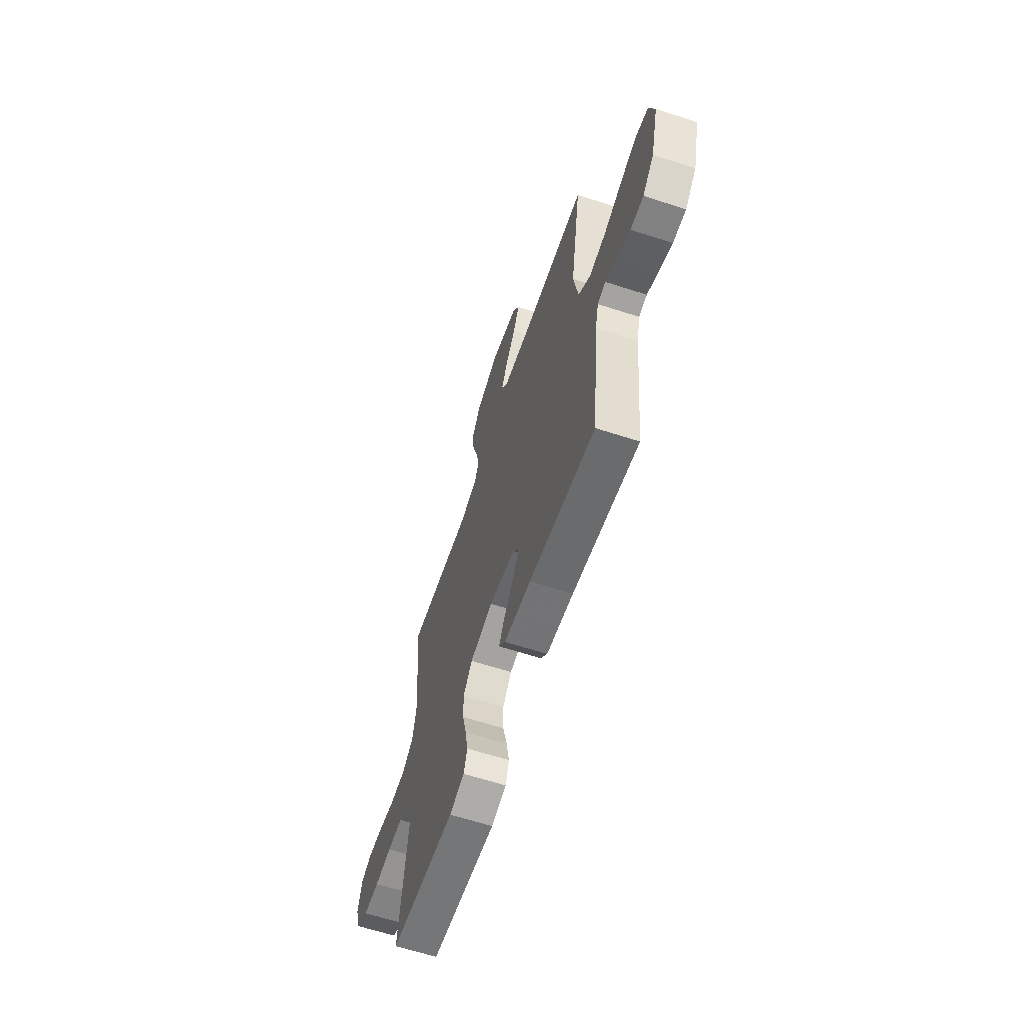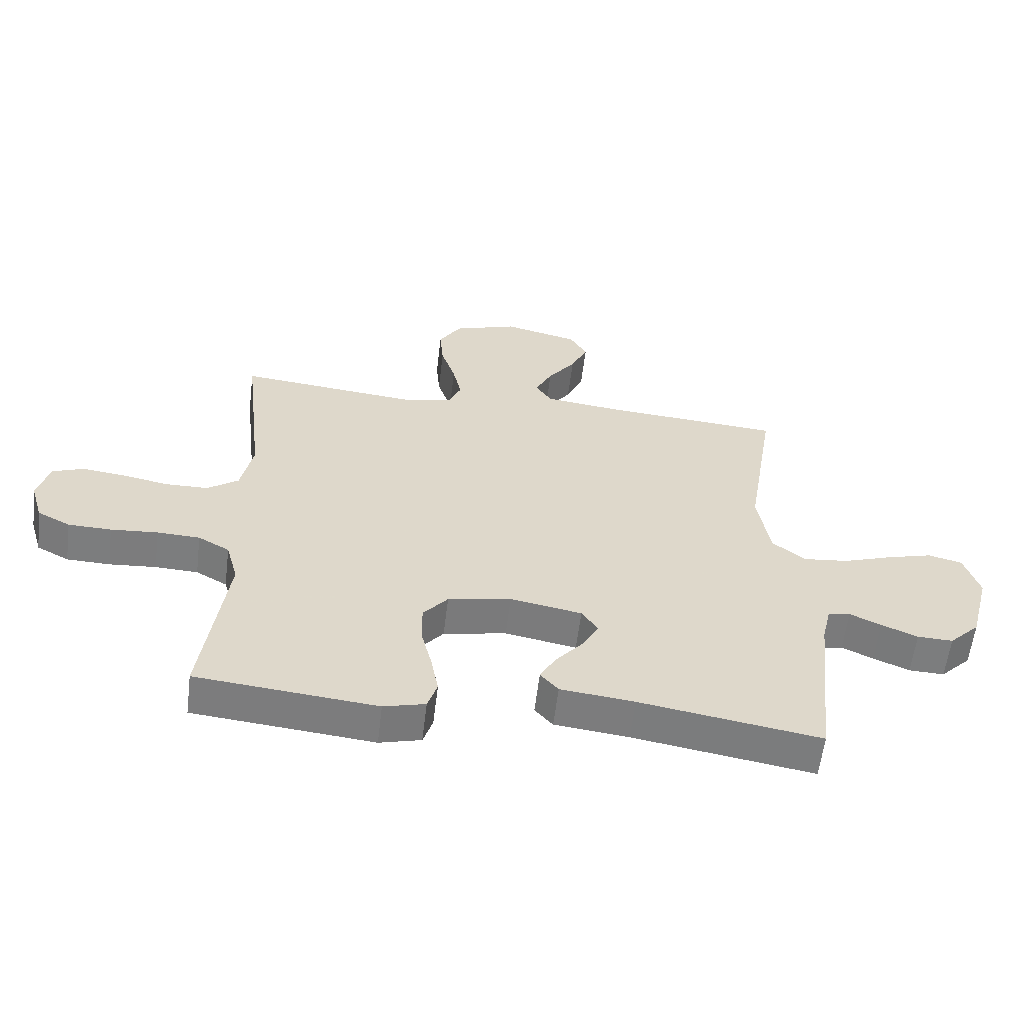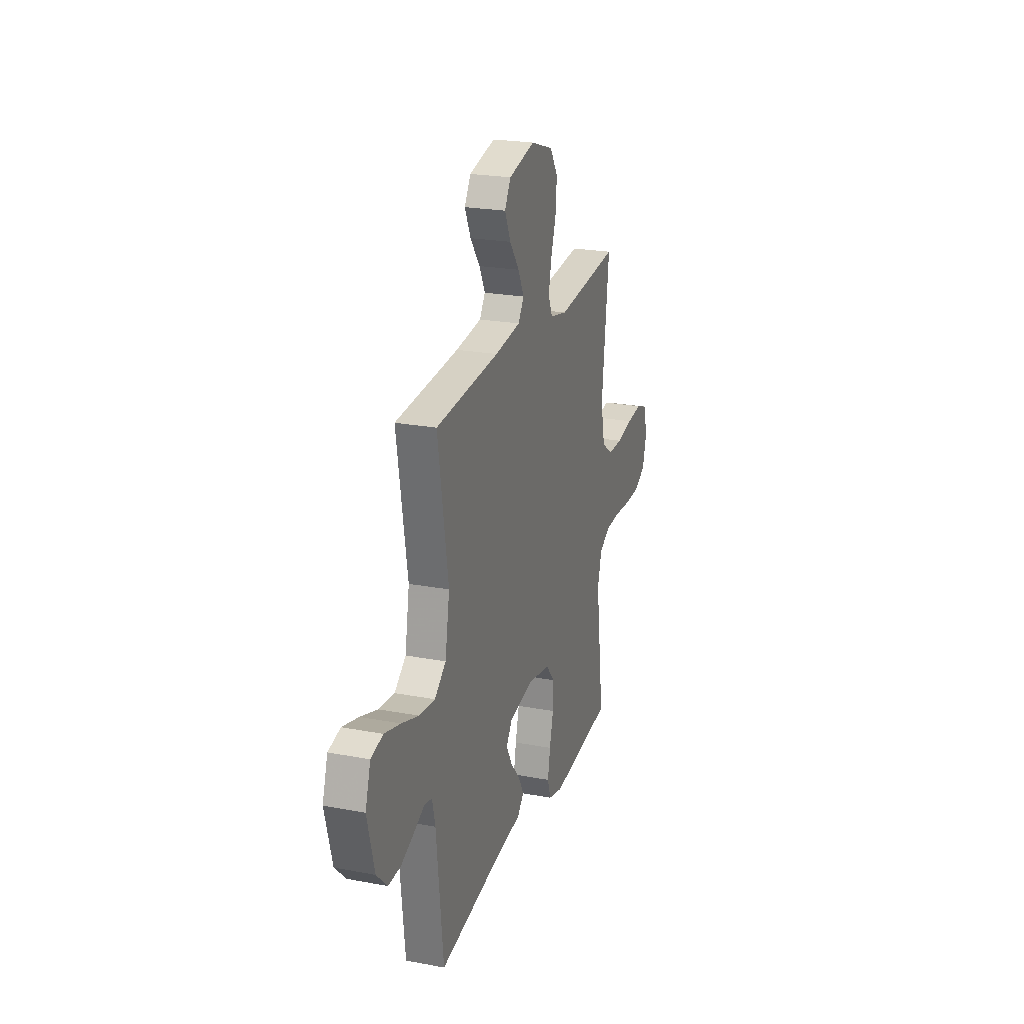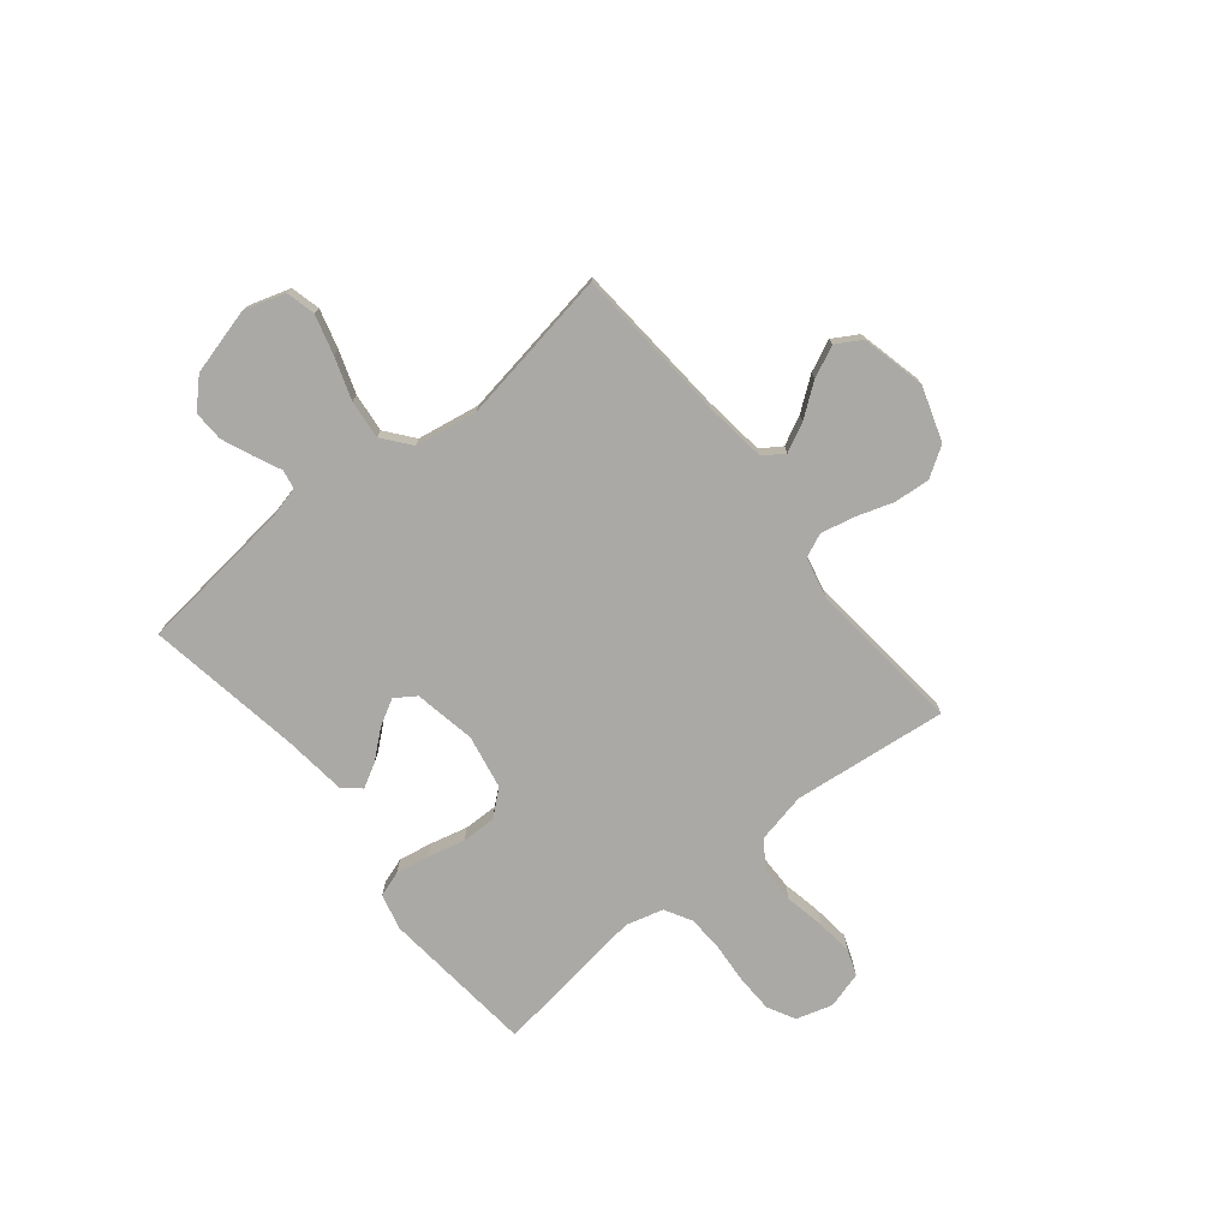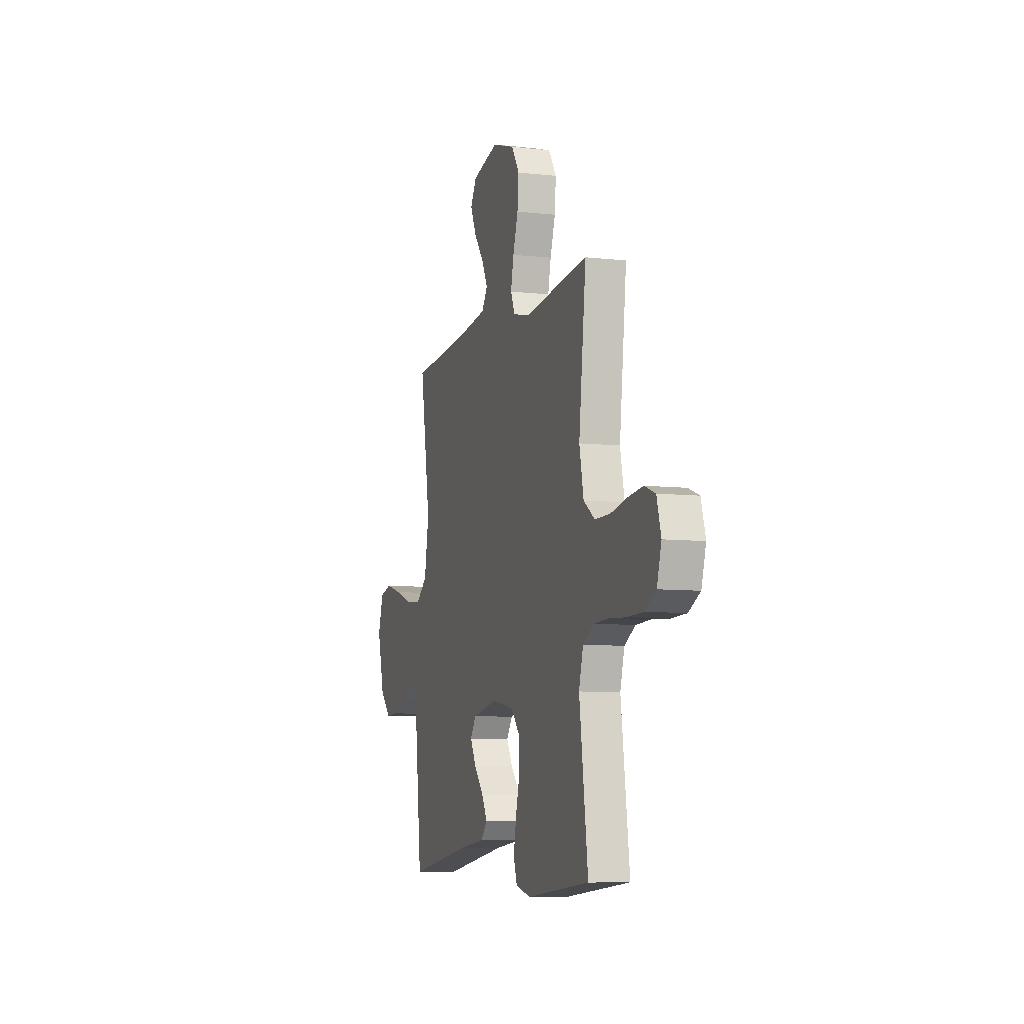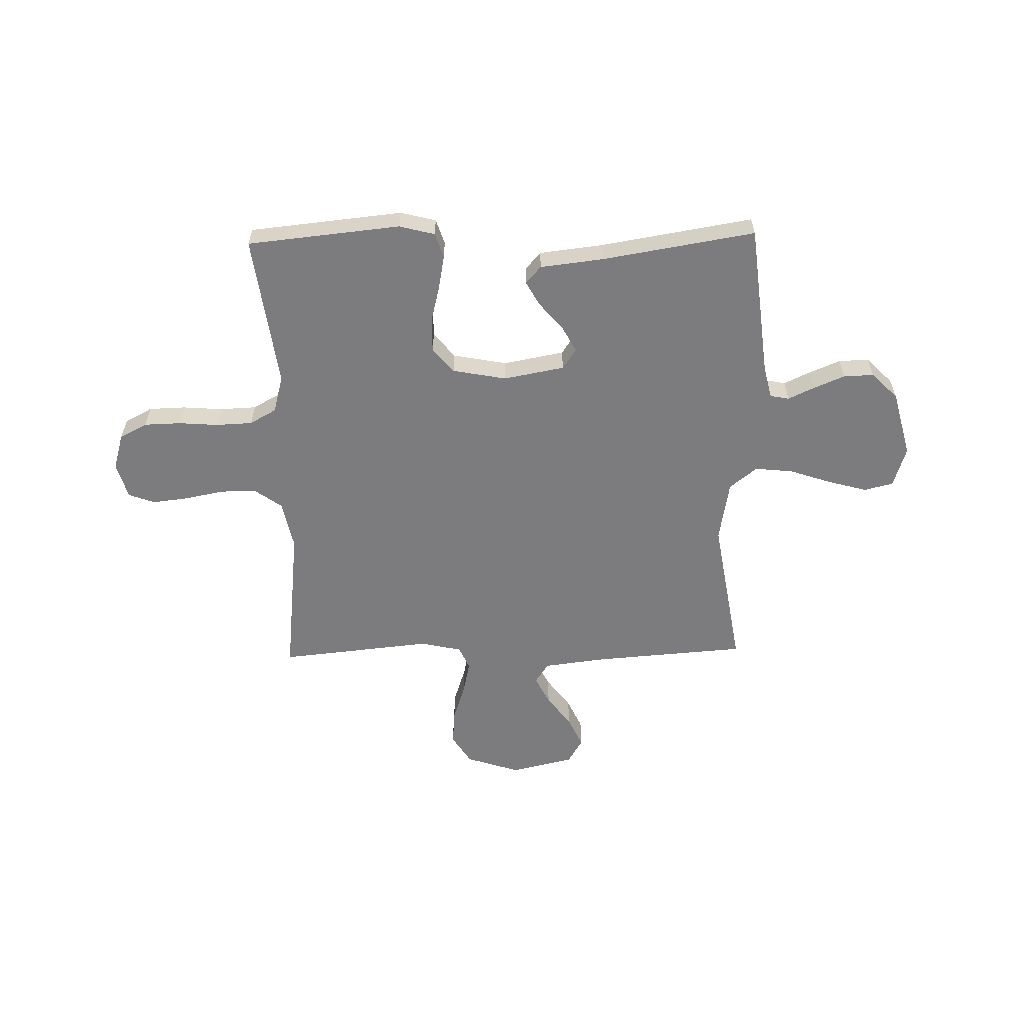
<metadata>
{"format":"obj","ext":"obj","renderer":"f3d","projection":"perspective","resolution":1024,"background":"white","views":[{"elev":-62.4,"azim":-108.3,"up":"+Z"},{"elev":-59.0,"azim":173.1,"up":"+Z"},{"elev":23.1,"azim":-72.2,"up":"+Z"},{"elev":-75.3,"azim":-51.0,"up":"+Y"},{"elev":-7.9,"azim":72.5,"up":"+Z"},{"elev":-58.9,"azim":-178.7,"up":"+Y"}]}
</metadata>
<code>
v 0.5 0.07 0.5
v 0.466 0.07 0.2
v 0.486 0.07 0.104
v 0.538 0.07 0.067
v 0.609 0.07 0.066
v 0.686 0.07 0.081
v 0.757 0.07 0.089
v 0.808 0.07 0.07
v 0.828 0.07 0
v 0.807 0.07 -0.071
v 0.753 0.07 -0.099
v 0.681 0.07 -0.101
v 0.603 0.07 -0.095
v 0.532 0.07 -0.098
v 0.48 0.07 -0.127
v 0.46 0.07 -0.2
v 0.5 0.07 -0.5
v 0.2 0.07 -0.53
v 0.131 0.07 -0.512
v 0.115 0.07 -0.463
v 0.127 0.07 -0.398
v 0.145 0.07 -0.326
v 0.146 0.07 -0.259
v 0.105 0.07 -0.21
v 0 0.07 -0.19
v -0.119 0.07 -0.212
v -0.146 0.07 -0.252
v -0.118 0.07 -0.303
v -0.073 0.07 -0.356
v -0.047 0.07 -0.403
v -0.077 0.07 -0.437
v -0.2 0.07 -0.451
v -0.5 0.07 -0.5
v -0.533 0.07 -0.2
v -0.548 0.07 -0.137
v -0.585 0.07 -0.13
v -0.637 0.07 -0.154
v -0.697 0.07 -0.179
v -0.756 0.07 -0.181
v -0.807 0.07 -0.13
v -0.841 0.07 0
v -0.816 0.07 0.079
v -0.759 0.07 0.093
v -0.683 0.07 0.072
v -0.601 0.07 0.044
v -0.526 0.07 0.036
v -0.472 0.07 0.079
v -0.451 0.07 0.2
v -0.5 0.07 0.5
v -0.2 0.07 0.522
v -0.078 0.07 0.537
v -0.051 0.07 0.577
v -0.079 0.07 0.633
v -0.125 0.07 0.695
v -0.153 0.07 0.756
v -0.124 0.07 0.805
v 0 0.07 0.834
v 0.106 0.07 0.799
v 0.143 0.07 0.741
v 0.137 0.07 0.671
v 0.113 0.07 0.598
v 0.099 0.07 0.534
v 0.119 0.07 0.488
v 0.2 0.07 0.47
v 0.5 0 0.5
v 0.466 0 0.2
v 0.486 0 0.104
v 0.538 0 0.067
v 0.609 0 0.066
v 0.686 0 0.081
v 0.757 0 0.089
v 0.808 0 0.07
v 0.828 0 0
v 0.807 0 -0.071
v 0.753 0 -0.099
v 0.681 0 -0.101
v 0.603 0 -0.095
v 0.532 0 -0.098
v 0.48 0 -0.127
v 0.46 0 -0.2
v 0.5 0 -0.5
v 0.2 0 -0.53
v 0.131 0 -0.512
v 0.115 0 -0.463
v 0.127 0 -0.398
v 0.145 0 -0.326
v 0.146 0 -0.259
v 0.105 0 -0.21
v 0 0 -0.19
v -0.119 0 -0.212
v -0.146 0 -0.252
v -0.118 0 -0.303
v -0.073 0 -0.356
v -0.047 0 -0.403
v -0.077 0 -0.437
v -0.2 0 -0.451
v -0.5 0 -0.5
v -0.533 0 -0.2
v -0.548 0 -0.137
v -0.585 0 -0.13
v -0.637 0 -0.154
v -0.697 0 -0.179
v -0.756 0 -0.181
v -0.807 0 -0.13
v -0.841 0 0
v -0.816 0 0.079
v -0.759 0 0.093
v -0.683 0 0.072
v -0.601 0 0.044
v -0.526 0 0.036
v -0.472 0 0.079
v -0.451 0 0.2
v -0.5 0 0.5
v -0.2 0 0.522
v -0.078 0 0.537
v -0.051 0 0.577
v -0.079 0 0.633
v -0.125 0 0.695
v -0.153 0 0.756
v -0.124 0 0.805
v 0 0 0.834
v 0.106 0 0.799
v 0.143 0 0.741
v 0.137 0 0.671
v 0.113 0 0.598
v 0.099 0 0.534
v 0.119 0 0.488
v 0.2 0 0.47
f 58 59 60 61
f 58 61 62
f 57 58 62
f 56 57 62
f 53 54 55 56
f 52 53 56 62
f 51 52 62 63
f 48 49 50
f 47 48 50 51
f 42 43 44 45
f 40 41 42 45
f 40 45 46
f 39 40 46
f 36 37 38 39
f 36 39 46 47
f 32 33 34
f 32 34 35
f 31 32 35
f 28 29 30 31
f 27 28 31 35
f 26 27 35
f 25 26 35 36
f 19 20 21 22
f 17 18 19 22
f 16 17 22 23
f 15 16 23 24
f 10 11 12 13
f 10 13 14
f 9 10 14
f 8 9 14
f 5 6 7 8
f 5 8 14 15
f 64 1 2
f 63 64 2 3
f 25 36 47 51
f 25 51 63 3
f 4 5 15 24
f 3 4 24 25
f 125 124 123 122
f 126 125 122
f 126 122 121
f 126 121 120
f 120 119 118 117
f 126 120 117 116
f 127 126 116 115
f 114 113 112
f 115 114 112 111
f 109 108 107 106
f 109 106 105 104
f 110 109 104
f 110 104 103
f 103 102 101 100
f 111 110 103 100
f 98 97 96
f 99 98 96
f 99 96 95
f 95 94 93 92
f 99 95 92 91
f 99 91 90
f 100 99 90 89
f 86 85 84 83
f 86 83 82 81
f 87 86 81 80
f 88 87 80 79
f 77 76 75 74
f 78 77 74
f 78 74 73
f 78 73 72
f 72 71 70 69
f 79 78 72 69
f 66 65 128
f 67 66 128 127
f 115 111 100 89
f 67 127 115 89
f 88 79 69 68
f 89 88 68 67
f 1 65 66 2
f 2 66 67 3
f 3 67 68 4
f 4 68 69 5
f 5 69 70 6
f 6 70 71 7
f 7 71 72 8
f 8 72 73 9
f 9 73 74 10
f 10 74 75 11
f 11 75 76 12
f 12 76 77 13
f 13 77 78 14
f 14 78 79 15
f 15 79 80 16
f 16 80 81 17
f 17 81 82 18
f 18 82 83 19
f 19 83 84 20
f 20 84 85 21
f 21 85 86 22
f 22 86 87 23
f 23 87 88 24
f 24 88 89 25
f 25 89 90 26
f 26 90 91 27
f 27 91 92 28
f 28 92 93 29
f 29 93 94 30
f 30 94 95 31
f 31 95 96 32
f 32 96 97 33
f 33 97 98 34
f 34 98 99 35
f 35 99 100 36
f 36 100 101 37
f 37 101 102 38
f 38 102 103 39
f 39 103 104 40
f 40 104 105 41
f 41 105 106 42
f 42 106 107 43
f 43 107 108 44
f 44 108 109 45
f 45 109 110 46
f 46 110 111 47
f 47 111 112 48
f 48 112 113 49
f 49 113 114 50
f 50 114 115 51
f 51 115 116 52
f 52 116 117 53
f 53 117 118 54
f 54 118 119 55
f 55 119 120 56
f 56 120 121 57
f 57 121 122 58
f 58 122 123 59
f 59 123 124 60
f 60 124 125 61
f 61 125 126 62
f 62 126 127 63
f 63 127 128 64
f 64 128 65 1

</code>
